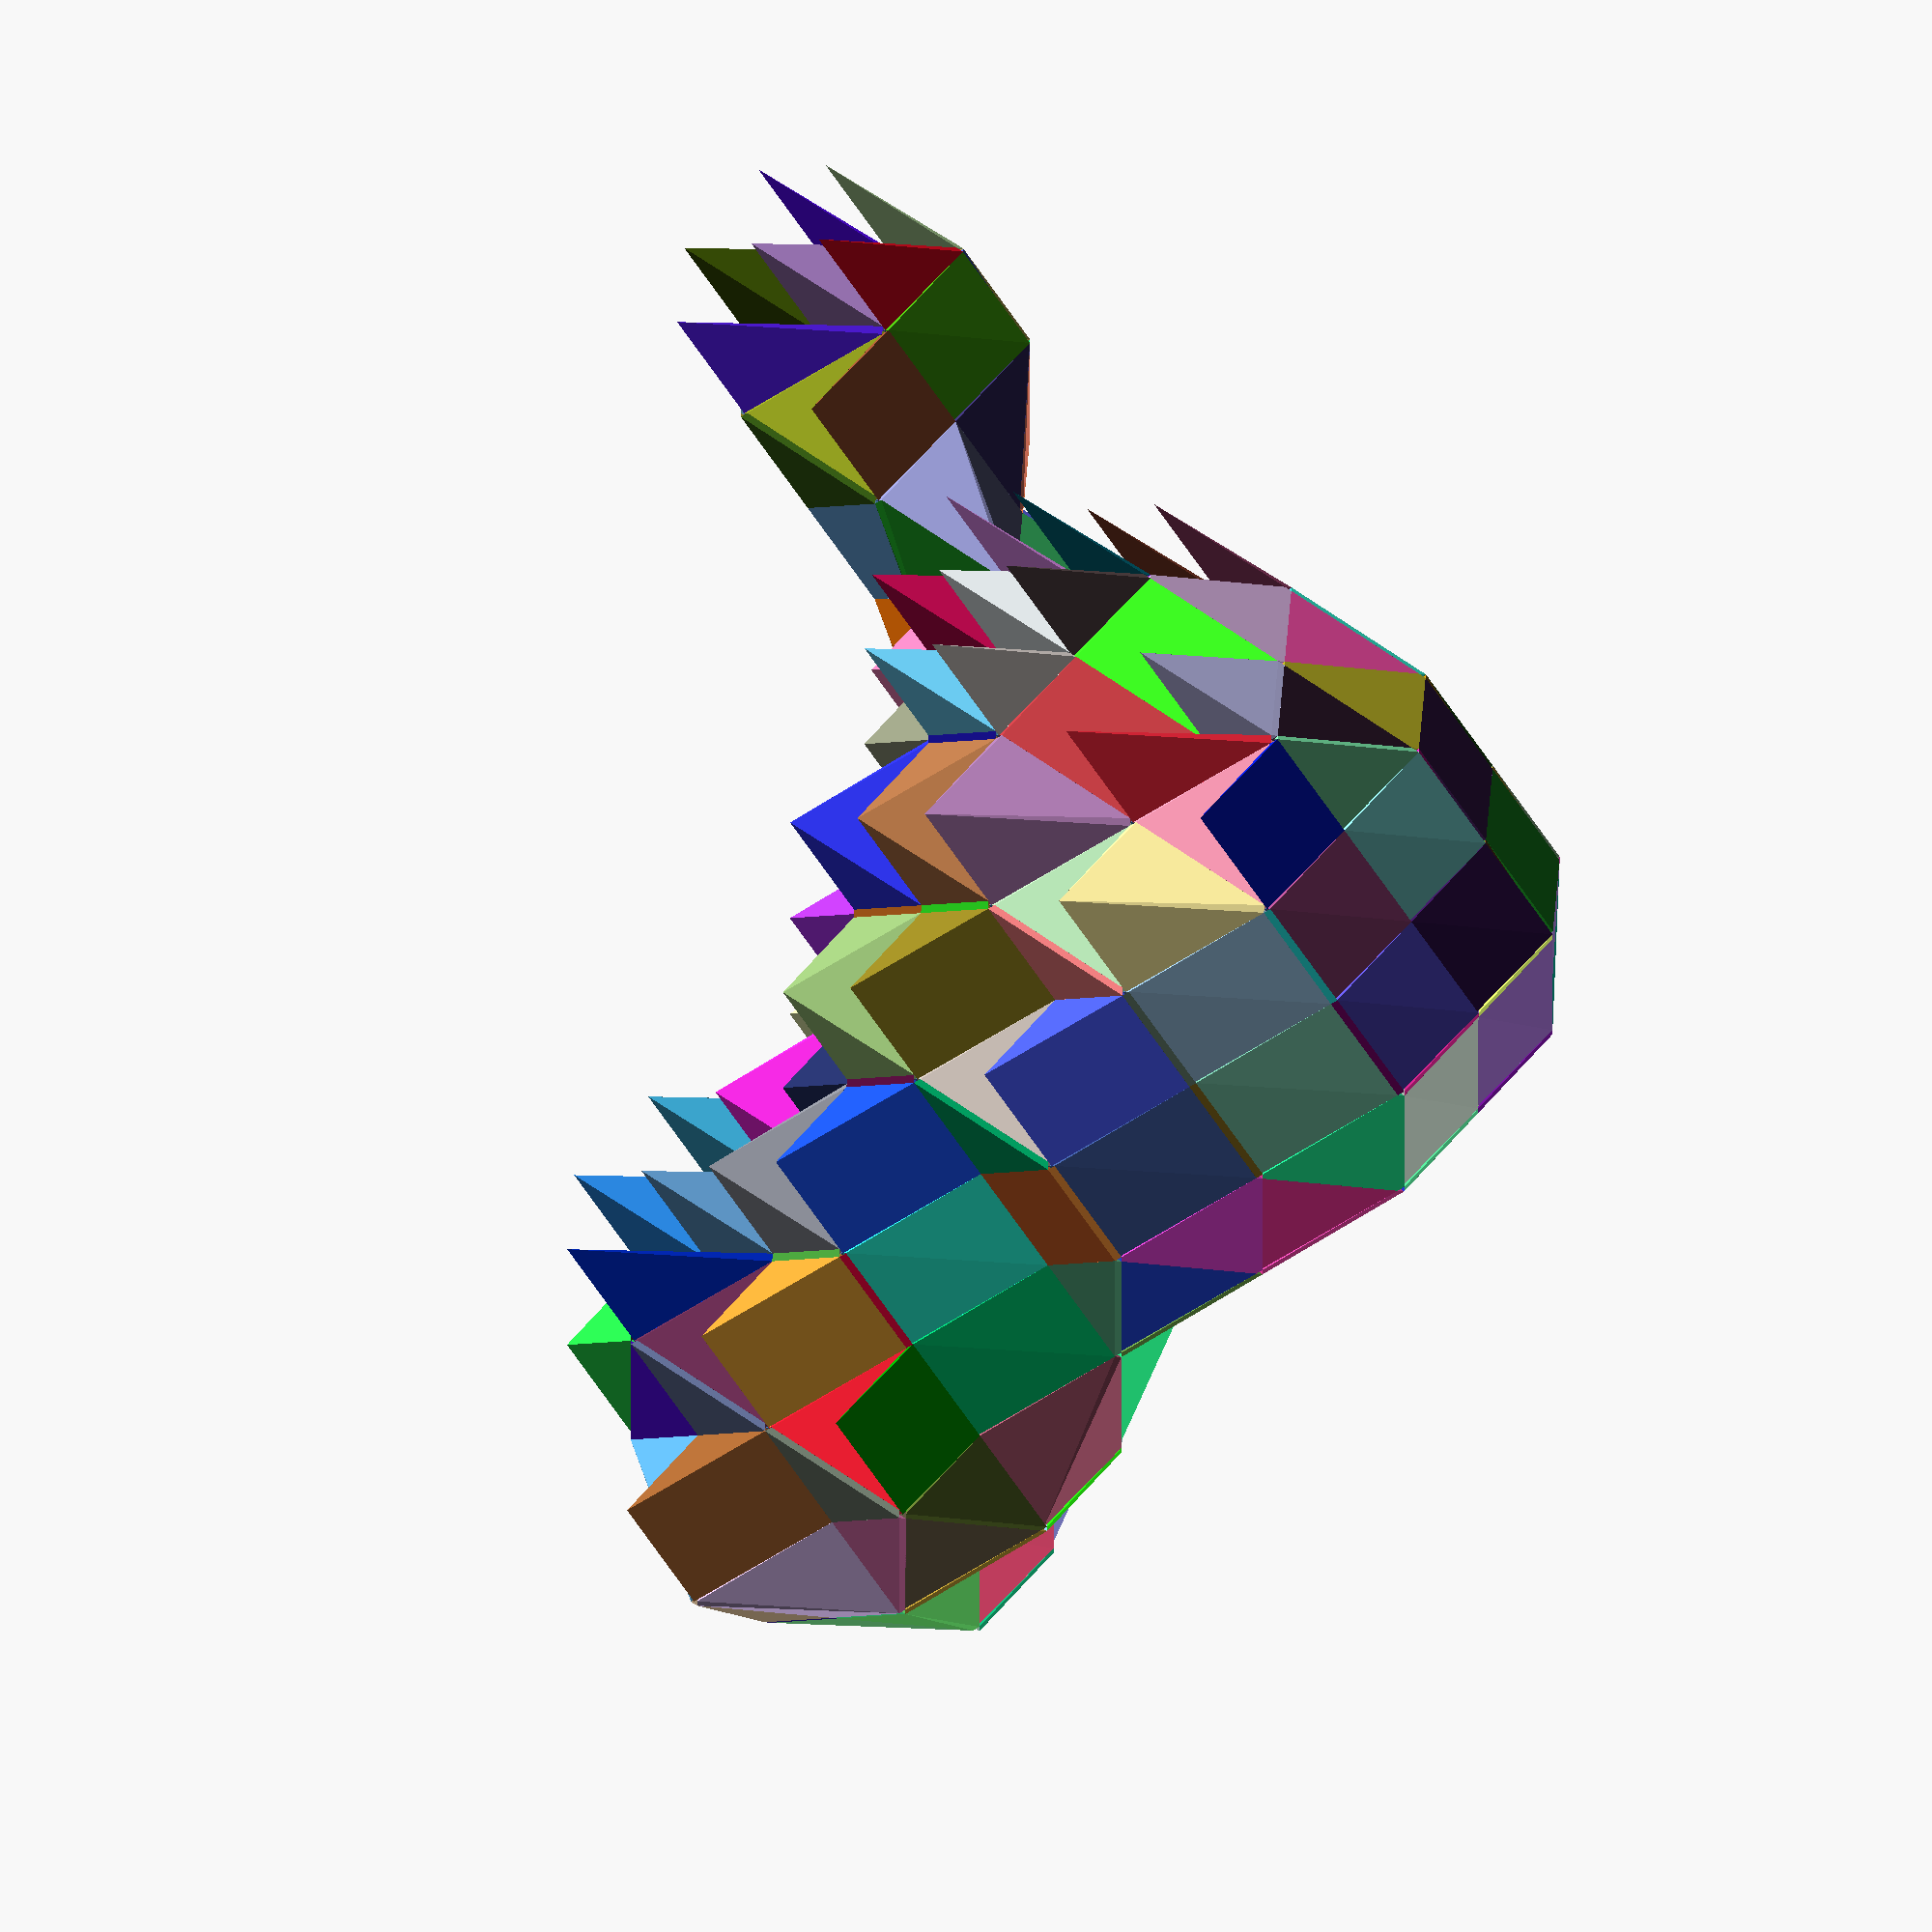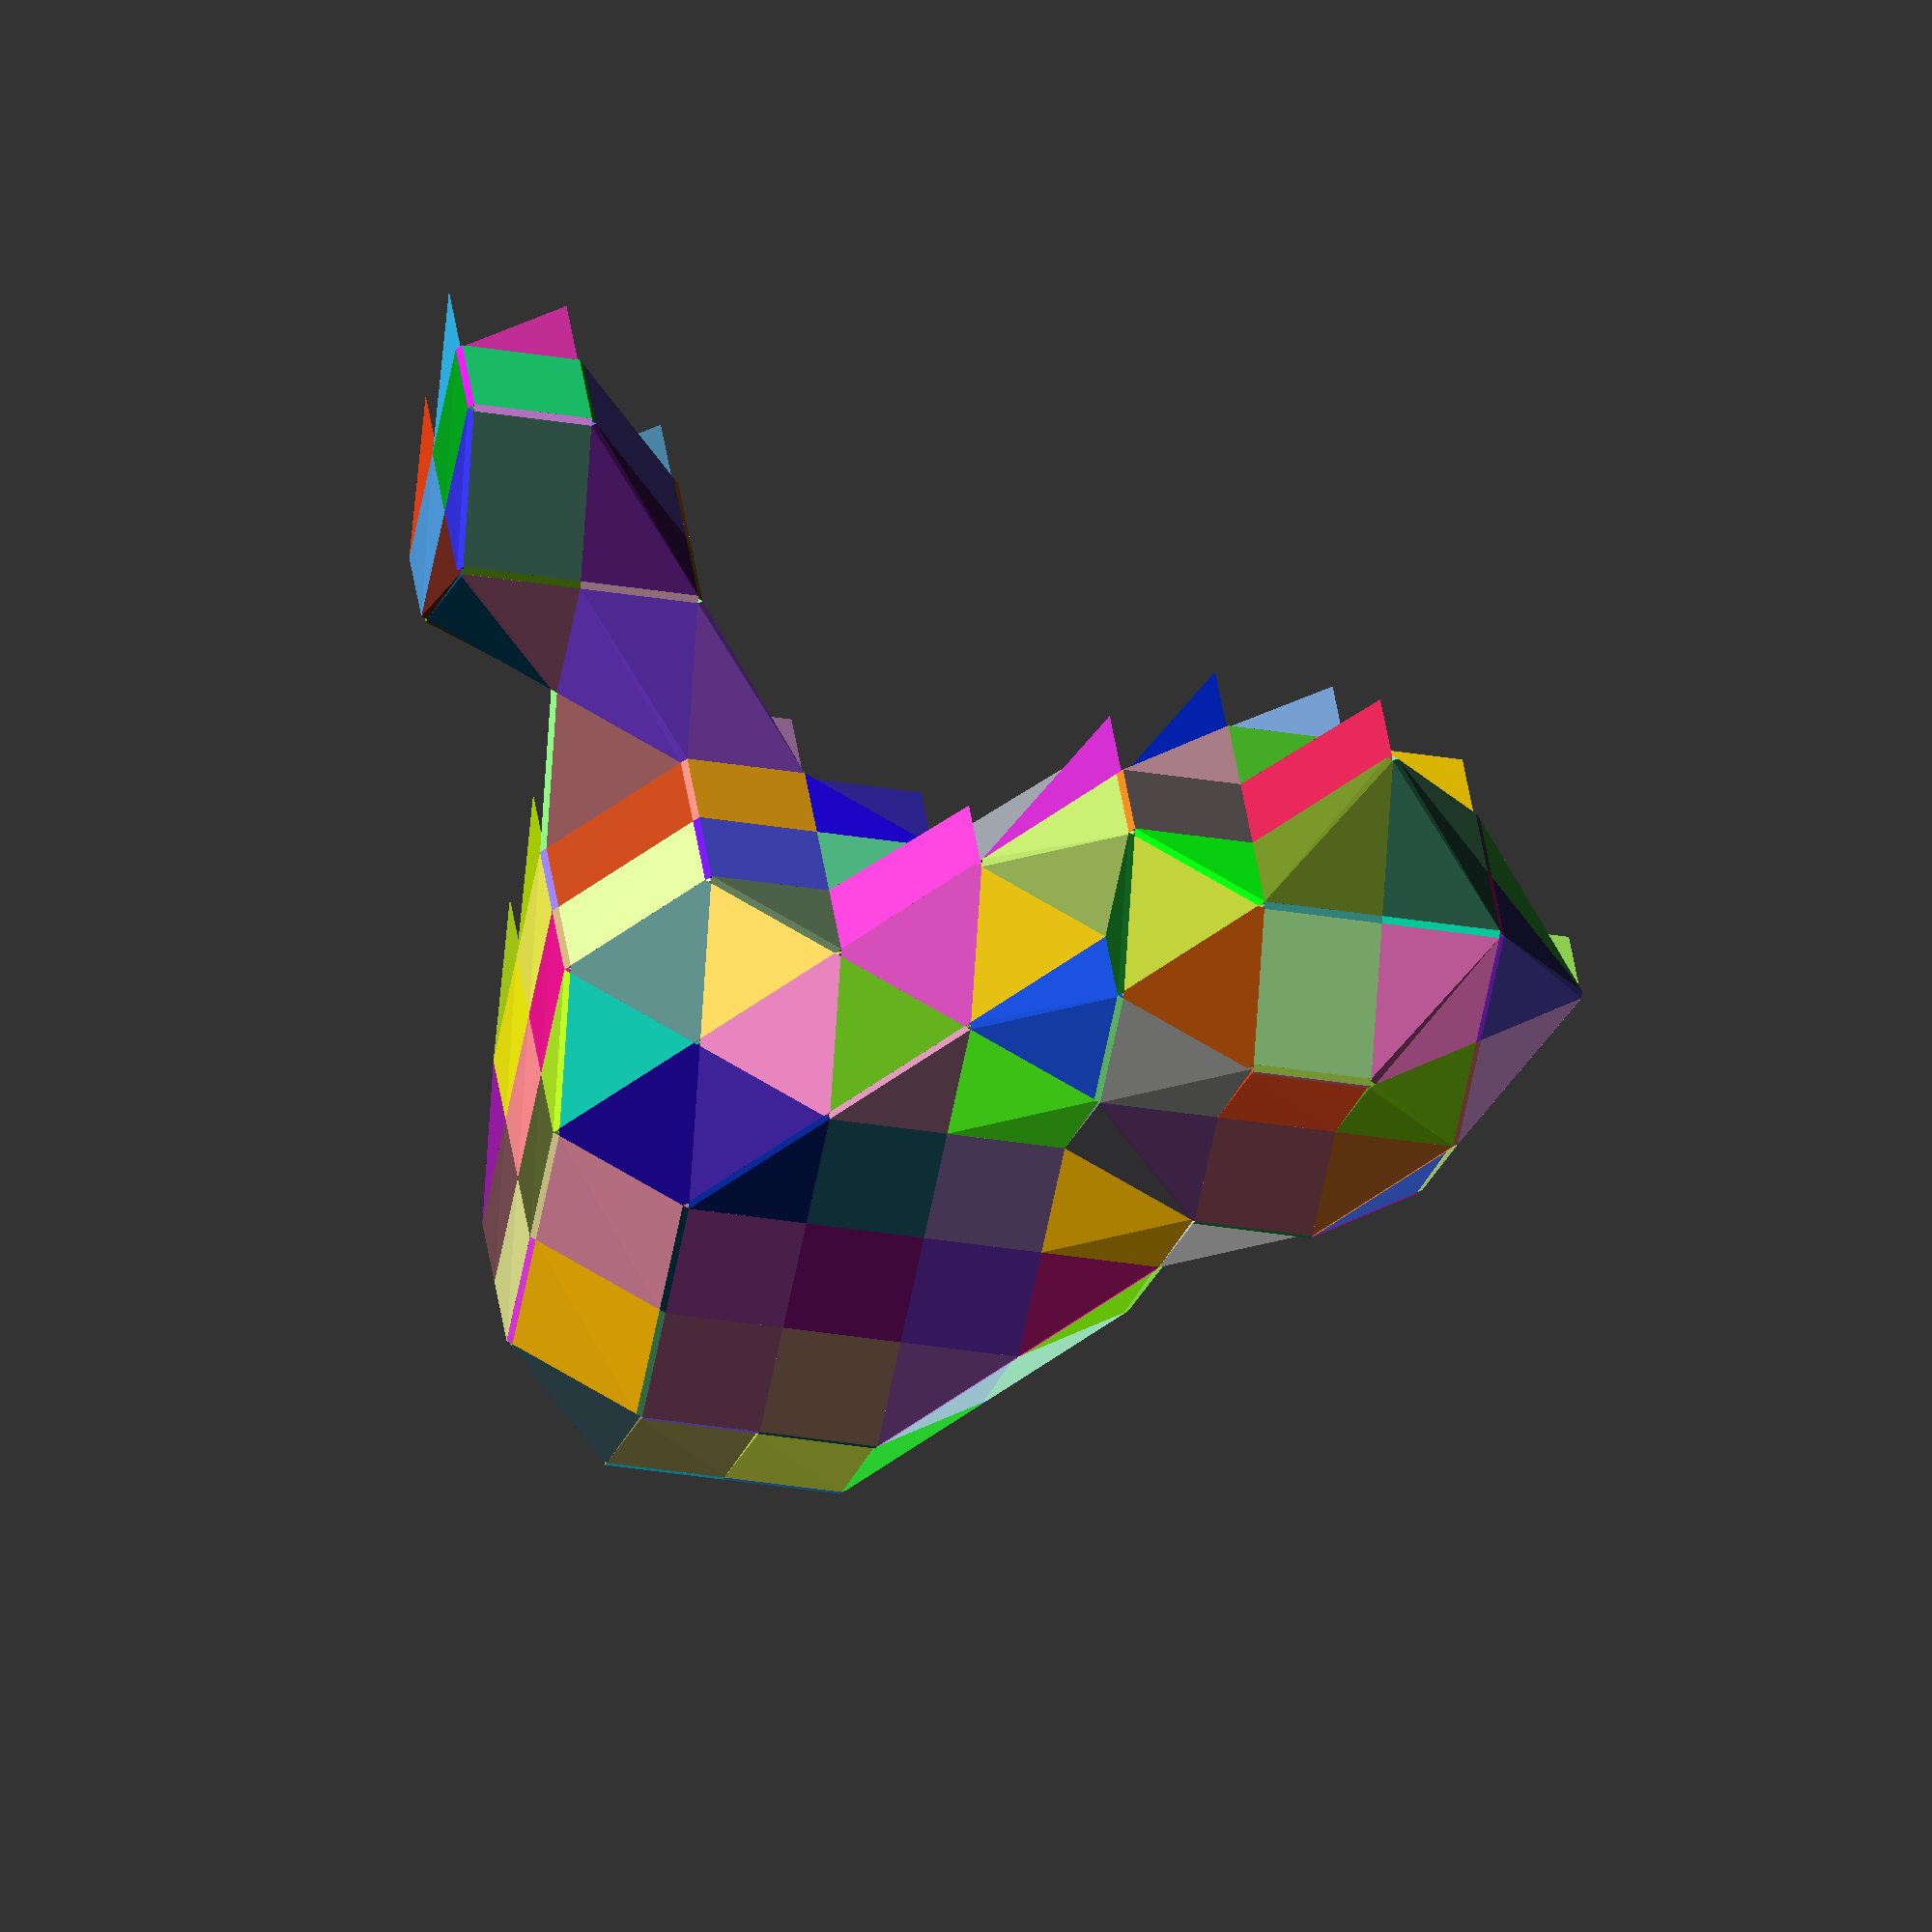
<openscad>
/*
SomeBalls.scad
Public Domain Code
Based on Metaballs By: William A Adams 	4 June 2011

This code is a simplified implementation of the 'metaball' and uses "Marching Cubes" to register the isosurface which is the interaction of the various balls. All Cubes are tested and a joint hull is generated of each corner that lies inside the threshold  of the metaball 

Future work : 
For obvious reasons linearly interpolated marching cubes. 
A more elegant cube solution than just hulling corners. 
Cube subdivision for speed up.

*/
Resolution = 15;
MinSubdivisions=4; // 
// Smaller number larger blob
Threshold = 1.65;// Smaller number larger blob
Diagnostic=false;
Oversize=0.2;
// List Format [[x,y,z,r],[x,y,z,r]]
MyBallList=[[50, 50, 50, 35],[25, 5, 5, 25],[95, 5, 75, 15]];//
DrawMetaballs(MyBallList);


module DrawMetaballs(BallList) {
// boundary plus some extra
size=max(findMax(BallList, 0),findMax(BallList, 1),findMax(BallList,2));
DrawSubMetaballs(BallList,findMin(BallList, 0)-(size*Oversize),findMin(BallList, 1)-(size*Oversize),findMin(BallList, 2)-(size*Oversize),size*(Oversize*2+1)); 
    


 }
module DrawSubMetaballs(BallList,x,y,z,Size,i=0) {    
    echo(i,Size);
union(){
suma = BallField3D(x, y, z, BallList, len(BallList) - 1);
sumb = BallField3D(x + Size, y, z, BallList, len(BallList) - 1);
sumc = BallField3D(x, y + Size, z, BallList, len(BallList) - 1);
sumd = BallField3D(x + Size, y + Size, z, BallList, len(BallList) - 1);
sume = BallField3D(x, y, z + Size, BallList, len(BallList) - 1);
sumf = BallField3D(x + Size, y, z + Size, BallList, len(BallList) - 1);
sumg = BallField3D(x, y + Size, z + Size, BallList, len(BallList) - 1);
sumh = BallField3D(x + Size, y + Size, z + Size, BallList, len(BallList) - 1);
// test for empty and full Cubes
AB=Size;

if (Size>pow(Resolution, MinSubdivisions)||i<MinSubdivisions) { 
    h=Size*0.5  ;
    DrawSubMetaballs(BallList,x,y,z,h,i+1);
    DrawSubMetaballs(BallList,x+h,y,z,h,i+1);
    DrawSubMetaballs(BallList,x,y+h,z,h,i+1);
    DrawSubMetaballs(BallList,x+h,y+h,z,h,i+1);
    
    DrawSubMetaballs(BallList,x,y,z+h,h,i+1);
    DrawSubMetaballs(BallList,x+h,y,z+h,h,i+1);
    DrawSubMetaballs(BallList,x,y+h,z+h,h,i+1);
    DrawSubMetaballs(BallList,x+h,y+h,z+h,h,i+1);
    
    }else {
    
if (  suma <= Threshold && sumb <= Threshold && sumc <= Threshold && sumd <= Threshold && sume <= Threshold && sumf <= Threshold && sumg <= Threshold && sumh <= Threshold) {if (Diagnostic){translate([x, y, z]) %cube(Size);}} 
else if ( suma > Threshold && sumb > Threshold && sumc > Threshold && sumd > Threshold && sume > Threshold && sumf > Threshold && sumg > Threshold && sumh > Threshold) {
translate([x, y, z]) cube(Size);} 


else if(Size>Resolution){ 
    h=Size*0.5  ;
    DrawSubMetaballs(BallList,x,y,z,h,i+1);
    DrawSubMetaballs(BallList,x+h,y,z,h,i+1);
    DrawSubMetaballs(BallList,x,y+h,z,h,i+1);
    DrawSubMetaballs(BallList,x+h,y+h,z,h,i+1);
    
    DrawSubMetaballs(BallList,x,y,z+h,h,i+1);
    DrawSubMetaballs(BallList,x+h,y,z+h,h,i+1);
    DrawSubMetaballs(BallList,x,y+h,z+h,h,i+1);
    DrawSubMetaballs(BallList,x+h,y+h,z+h,h,i+1);}
else { 
    
    // For every corner inside treshold make and rotate a corner piece, hull the lot.
 color(rndc())hull() {
if (suma > Threshold){
    translate([x, y, z]) rotate([0, 0, 0]) Corner(AB,0,0);}
if (sumb > Threshold){
    translate([x + Size, y, z]) rotate([0, 0, 90]) Corner();}
if (sumc > Threshold){
    translate([x, y + Size, z]) rotate([0, 0, -90]) Corner();}
if (sumd > Threshold){
    translate([x + Size, y + Size, z]) rotate([0, 0, 180])Corner();}
    
if (sume > Threshold){
    translate([x, y, z + Size]) mirror([0, 0, 1]) rotate([0, 0, 0]) Corner();}
if (sumf > Threshold){
    translate([x + Size, y, z + Size]) mirror([0, 0, 1]) rotate([0, 0, 90]) Corner();}
if (sumg > Threshold){
    translate([x, y + Size, z + Size]) mirror([0, 0, 1]) rotate([0, 0, -90]) Corner();}
if (sumh > Threshold){
    translate([x + Size, y + Size, z + Size]) mirror([0, 0, 1]) rotate([0, 0, 180]) Corner();}}
    }
}}}
//Corner piece
module Corner(u=0.5,v=0.5,w=0.5) {scale([u,v,w])
polyhedron
    (points = [
	       [0,0,0],[1,0,0],[0,1,0],[0,0,1],], 
     faces = [
		  [0,0,1],[0,0,2],[0,0,3],[1,2,3]
		  ]
     );}
//Field function
function Powerball(x, y, z, Ball) = (Ball[3] / sqrt((x - Ball[0]) * (x - Ball[0]) + (y - Ball[1]) * (y - Ball[1]) + (z - Ball[2]) * (z - Ball[2])));
// Recursive Field Evaluation
function BallField3D(x, y, z, BallSack, i) = (i == 0) ? Powerball(x, y, z, BallSack[0]): Powerball(x, y, z, BallSack[i]) + BallField3D(x, y, z, BallSack, i - 1);
// Random color
function rndc() = [rands(0, 1, 1)[0], rands(0, 1, 1)[0], rands(0, 1, 1)[0]];
// Recursive find min/max extremes
function findMax(v, select, i = 0) = ((i + 1) < len(v)) ? max(v[i][select] + v[i][3] + Resolution, findMax(v, select, i + 1)): v[i][select] + v[i][3] + Resolution;
function findMin(v, select, i = 0) = ((i + 1) < len(v)) ? min(v[i][select] - v[i][3] - Resolution, findMin(v, select, i + 1)): v[i][select] - v[i][3] - Resolution;
</openscad>
<views>
elev=304.2 azim=314.9 roll=218.0 proj=o view=wireframe
elev=213.7 azim=62.4 roll=102.6 proj=o view=wireframe
</views>
